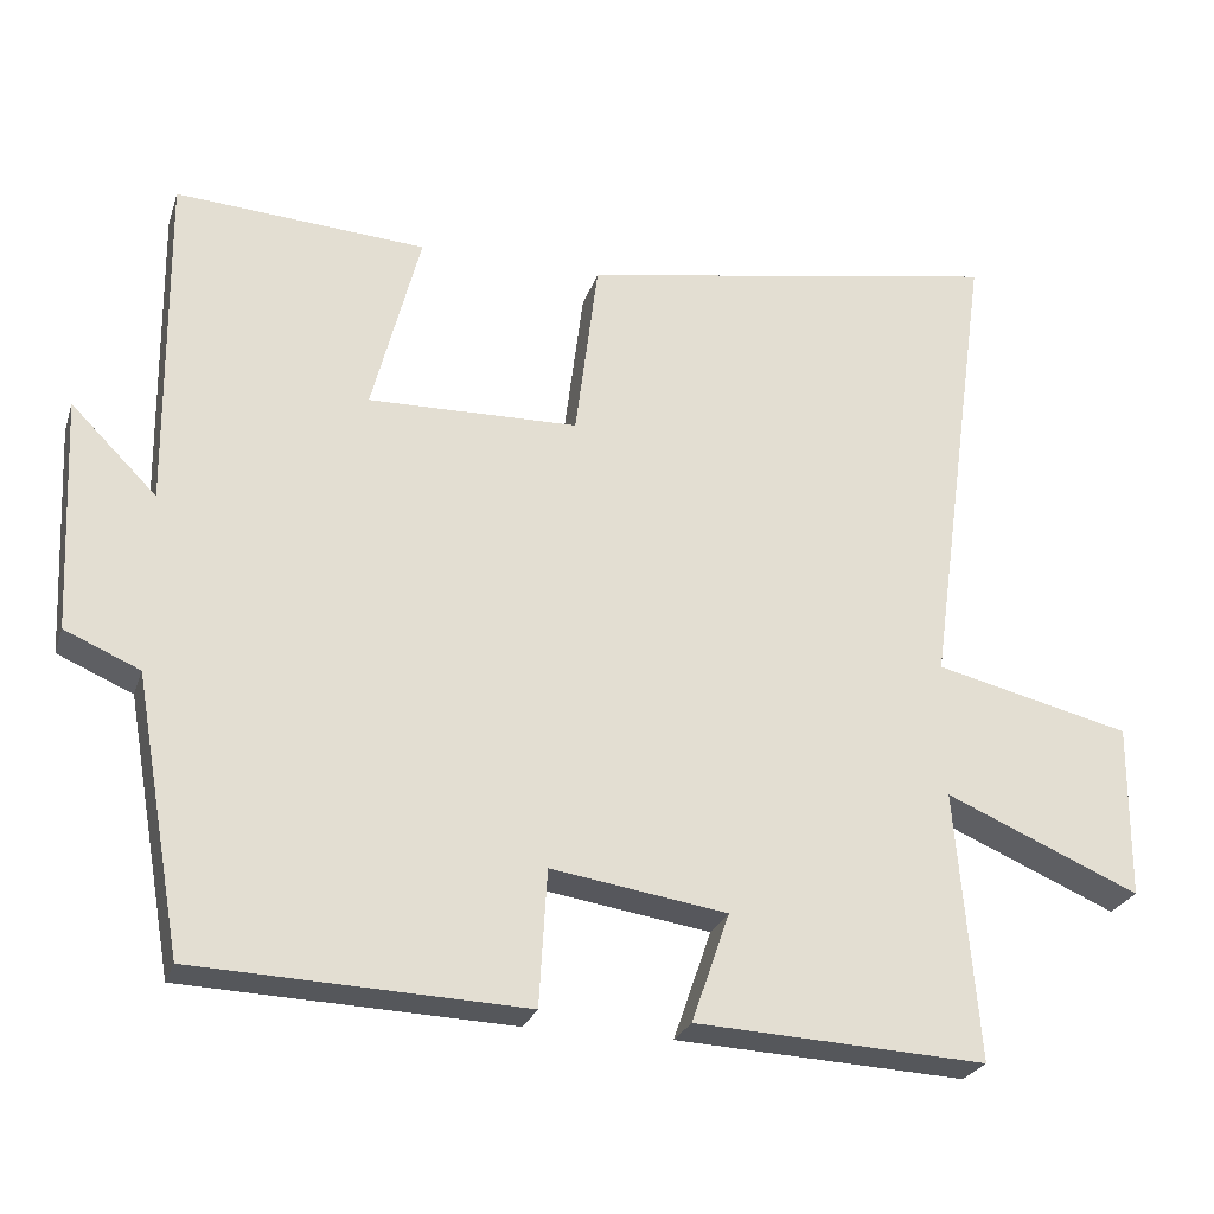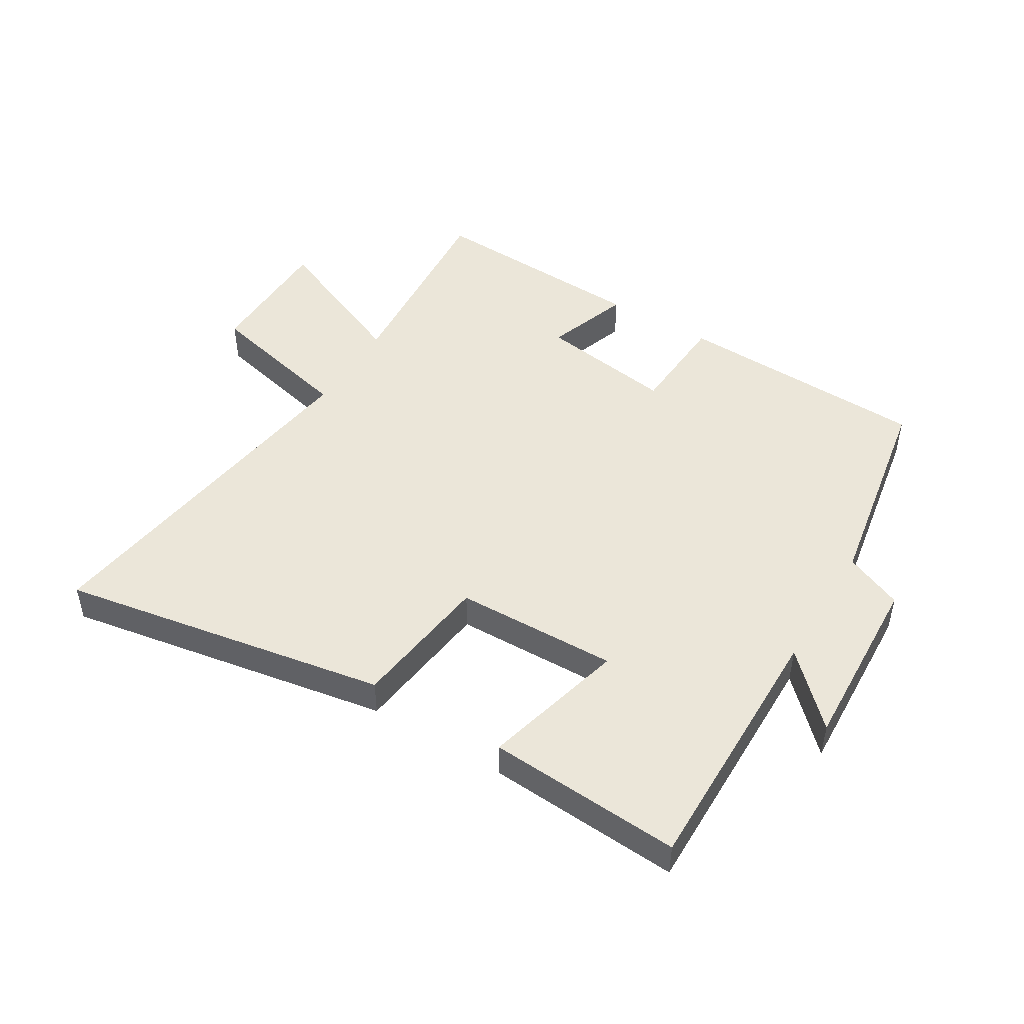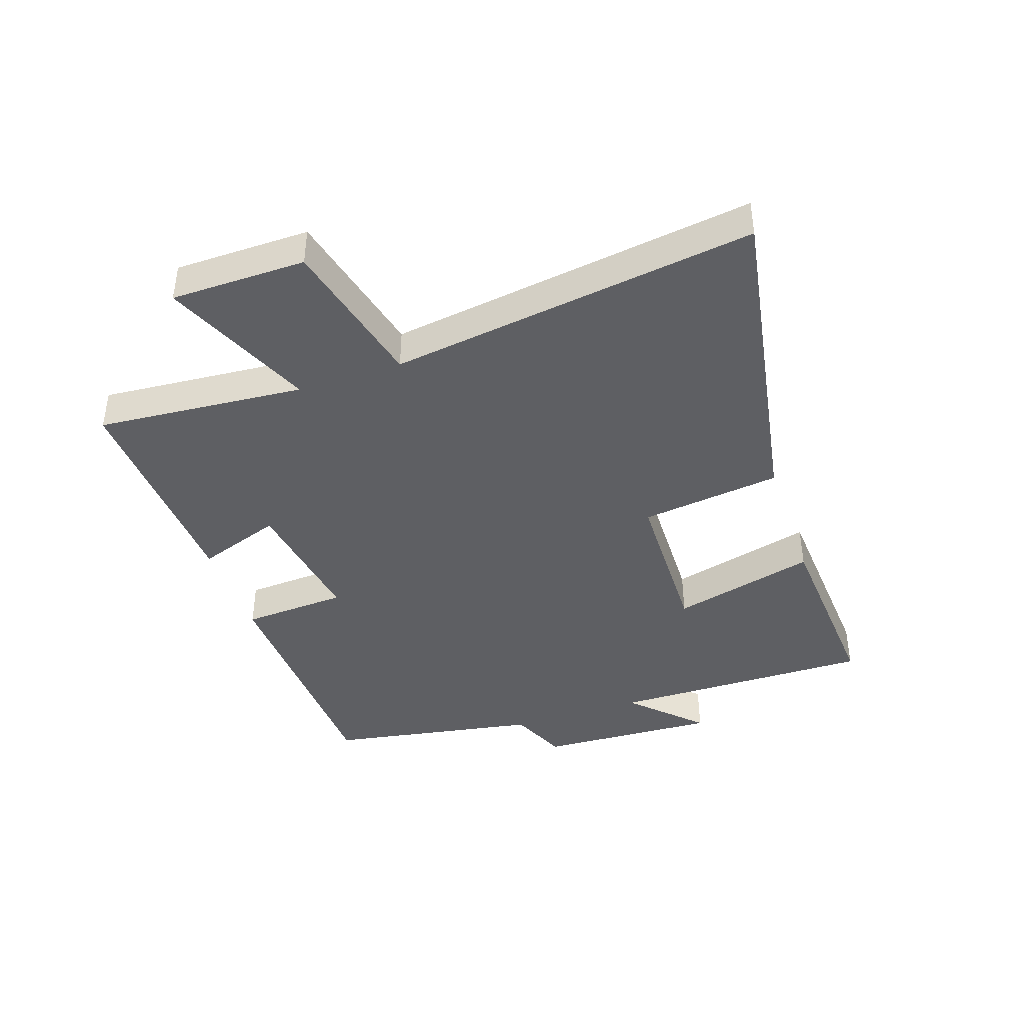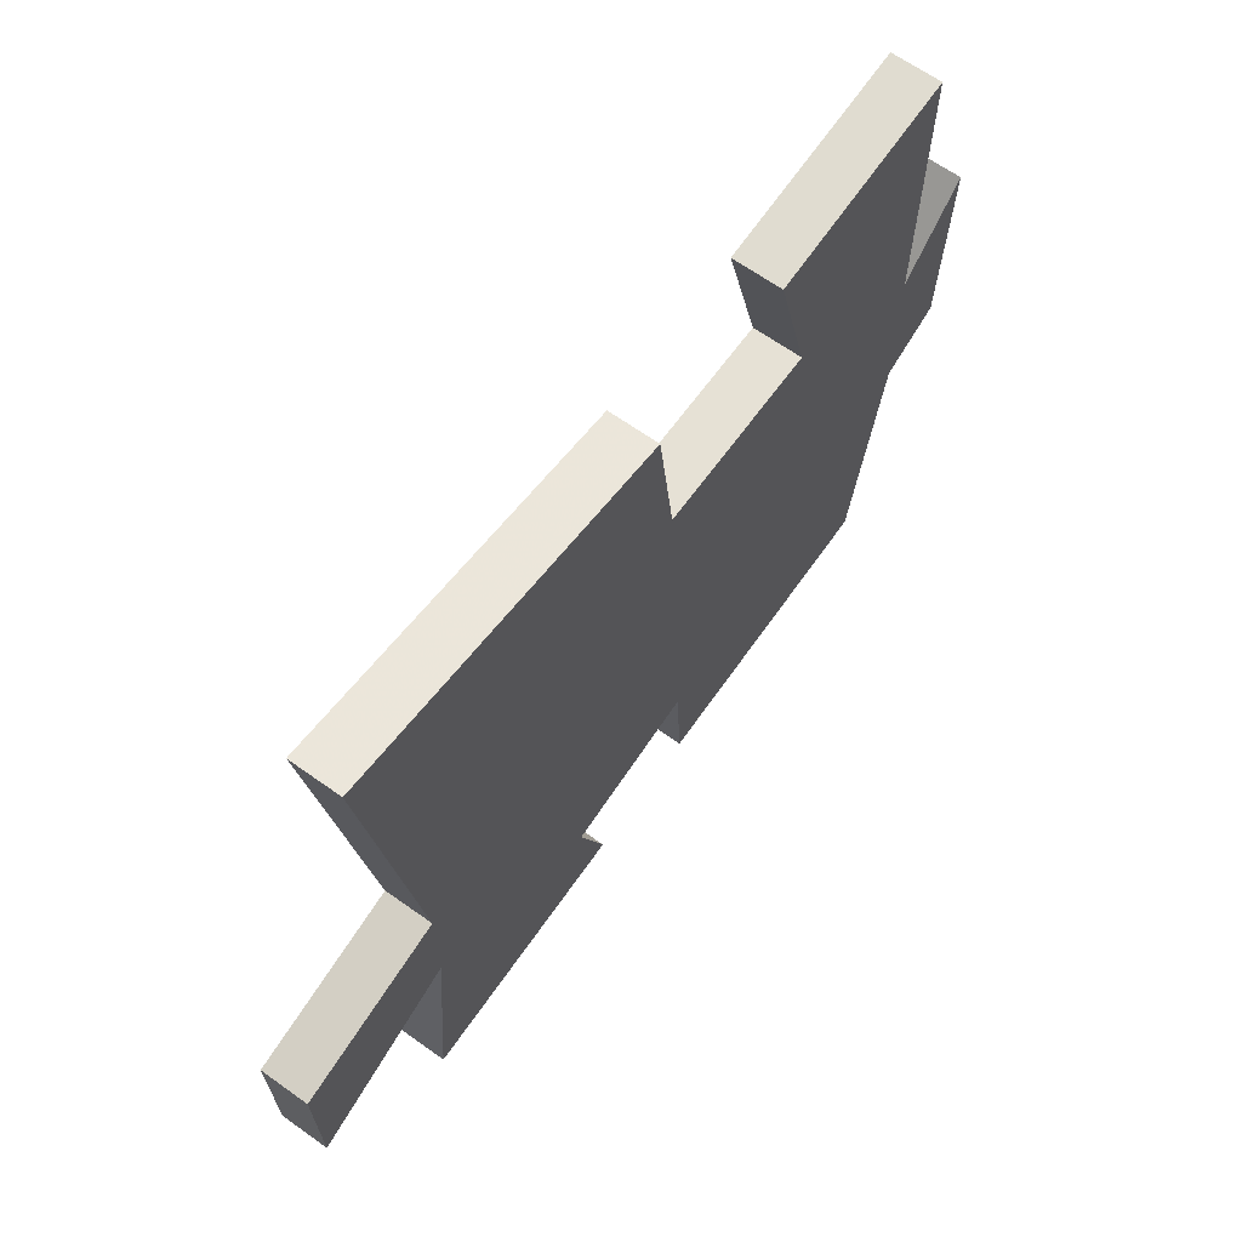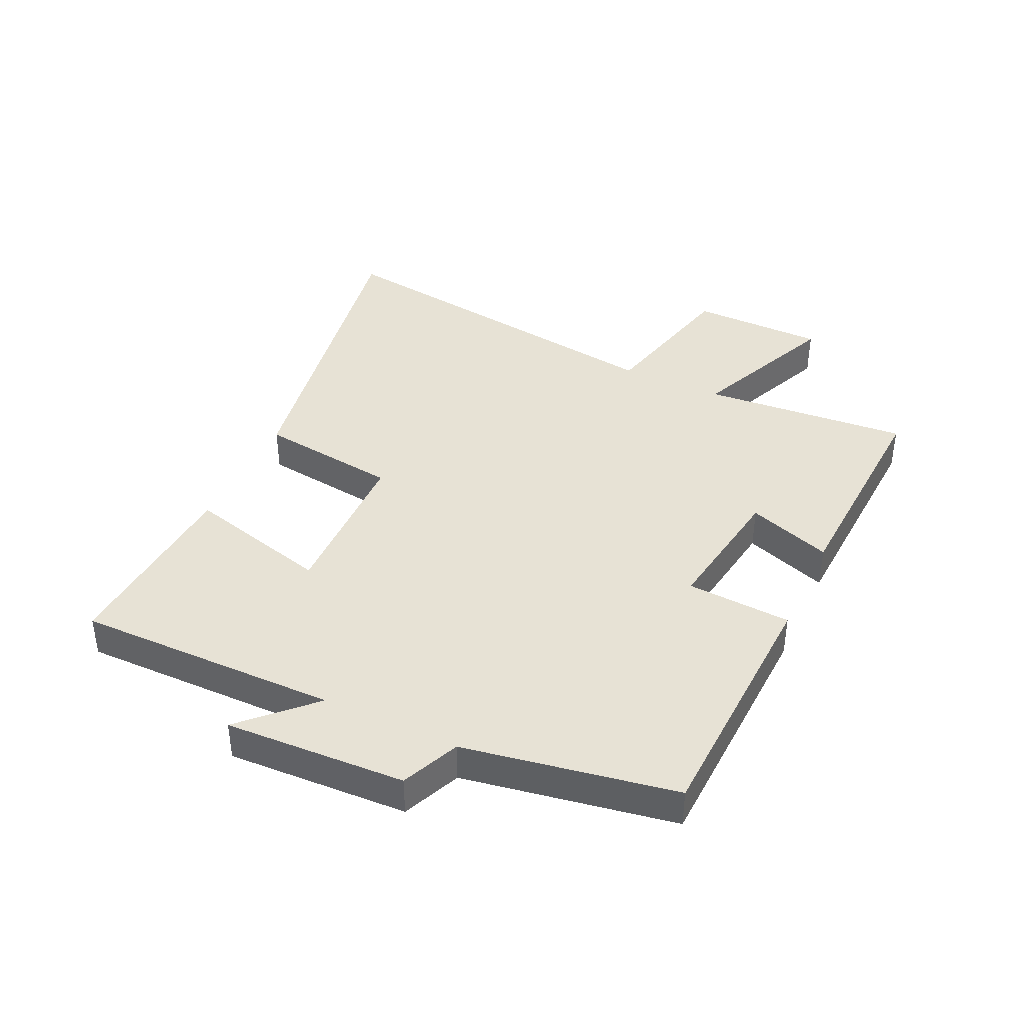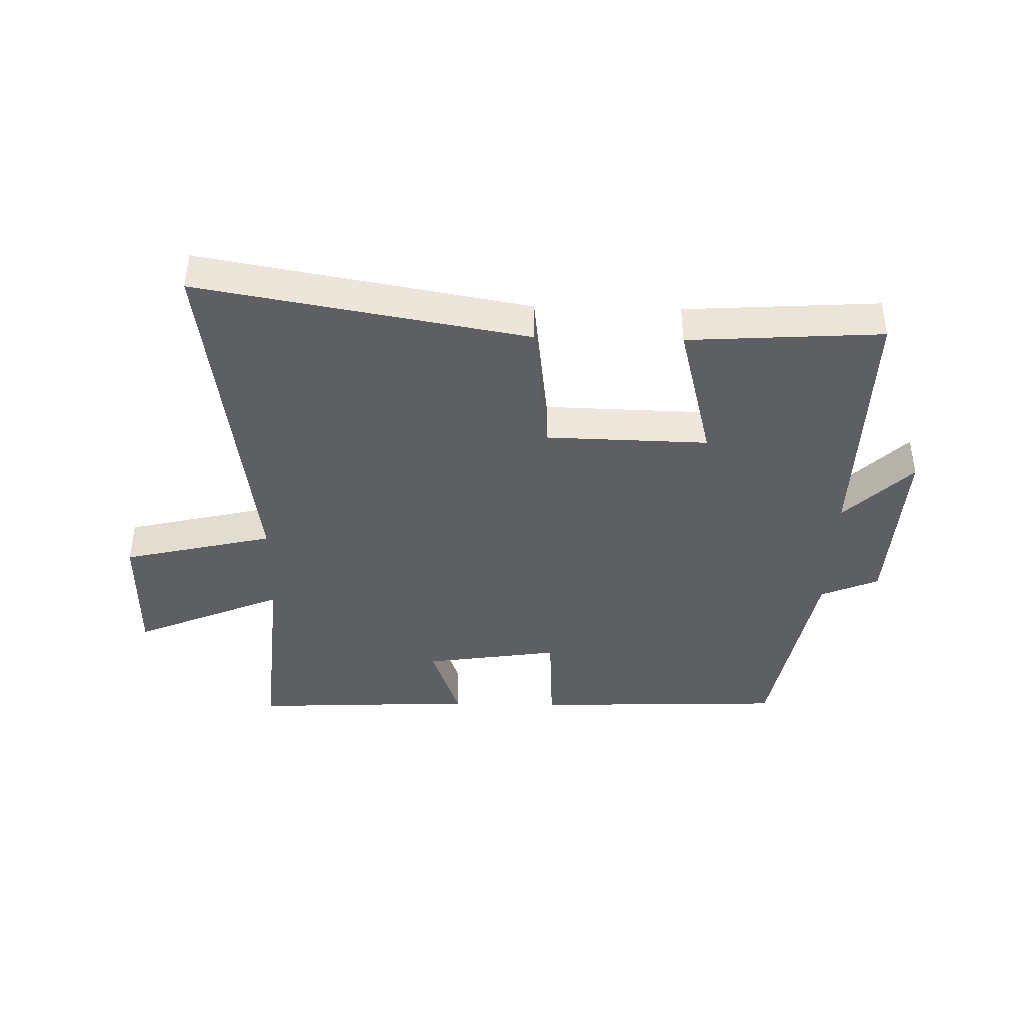
<metadata>
{"format":"obj","ext":"obj","renderer":"f3d","projection":"perspective","resolution":1024,"background":"white","views":[{"elev":-25.8,"azim":163.7,"up":"+Z"},{"elev":47.7,"azim":31.3,"up":"+Y"},{"elev":-41.5,"azim":-71.2,"up":"+Y"},{"elev":65.7,"azim":-54.5,"up":"+Z"},{"elev":40.4,"azim":115.2,"up":"+Y"},{"elev":-40.6,"azim":-1.5,"up":"+Y"}]}
</metadata>
<code>
v -0.528 0.07 -0.518
v -0.5 0.07 -0.178
v -0.745 0.07 -0.283
v -0.747 0.07 -0.063
v -0.5 0.07 -0.004
v -0.583 0.07 0.594
v -0.046 0.07 0.5
v -0.017 0.07 0.27
v 0.249 0.07 0.264
v 0.188 0.07 0.5
v 0.505 0.07 0.521
v 0.5 0.07 0.091
v 0.609 0.07 0.2
v 0.595 0.07 -0.096
v 0.5 0.07 -0.137
v 0.439 0.07 -0.484
v 0.023 0.07 -0.5
v 0.013 0.07 -0.328
v -0.209 0.07 -0.362
v -0.161 0.07 -0.5
v -0.528 0 -0.518
v -0.5 0 -0.178
v -0.745 0 -0.283
v -0.747 0 -0.063
v -0.5 0 -0.004
v -0.583 0 0.594
v -0.046 0 0.5
v -0.017 0 0.27
v 0.249 0 0.264
v 0.188 0 0.5
v 0.505 0 0.521
v 0.5 0 0.091
v 0.609 0 0.2
v 0.595 0 -0.096
v 0.5 0 -0.137
v 0.439 0 -0.484
v 0.023 0 -0.5
v 0.013 0 -0.328
v -0.209 0 -0.362
v -0.161 0 -0.5
f 19 20 1 2
f 18 19 2
f 15 16 17 18
f 15 18 2
f 12 13 14 15
f 12 15 2
f 9 10 11 12
f 8 9 12 2
f 5 6 7 8
f 5 8 2 3
f 3 4 5
f 22 21 40 39
f 22 39 38
f 38 37 36 35
f 22 38 35
f 35 34 33 32
f 22 35 32
f 32 31 30 29
f 22 32 29 28
f 28 27 26 25
f 23 22 28 25
f 25 24 23
f 1 21 22 2
f 2 22 23 3
f 3 23 24 4
f 4 24 25 5
f 5 25 26 6
f 6 26 27 7
f 7 27 28 8
f 8 28 29 9
f 9 29 30 10
f 10 30 31 11
f 11 31 32 12
f 12 32 33 13
f 13 33 34 14
f 14 34 35 15
f 15 35 36 16
f 16 36 37 17
f 17 37 38 18
f 18 38 39 19
f 19 39 40 20
f 20 40 21 1

</code>
